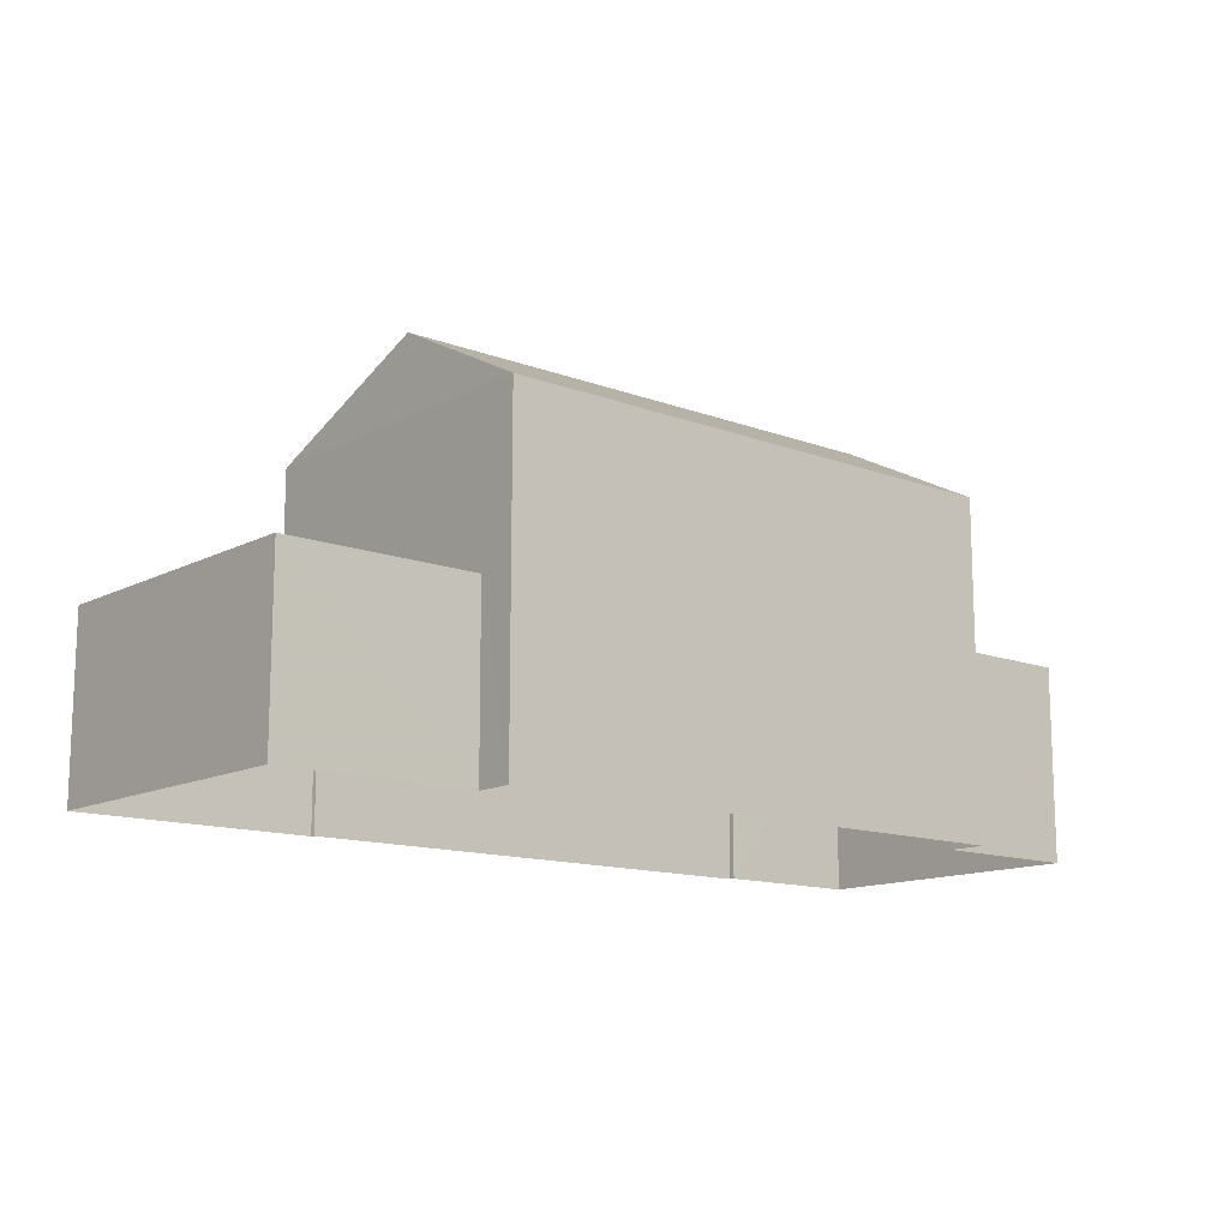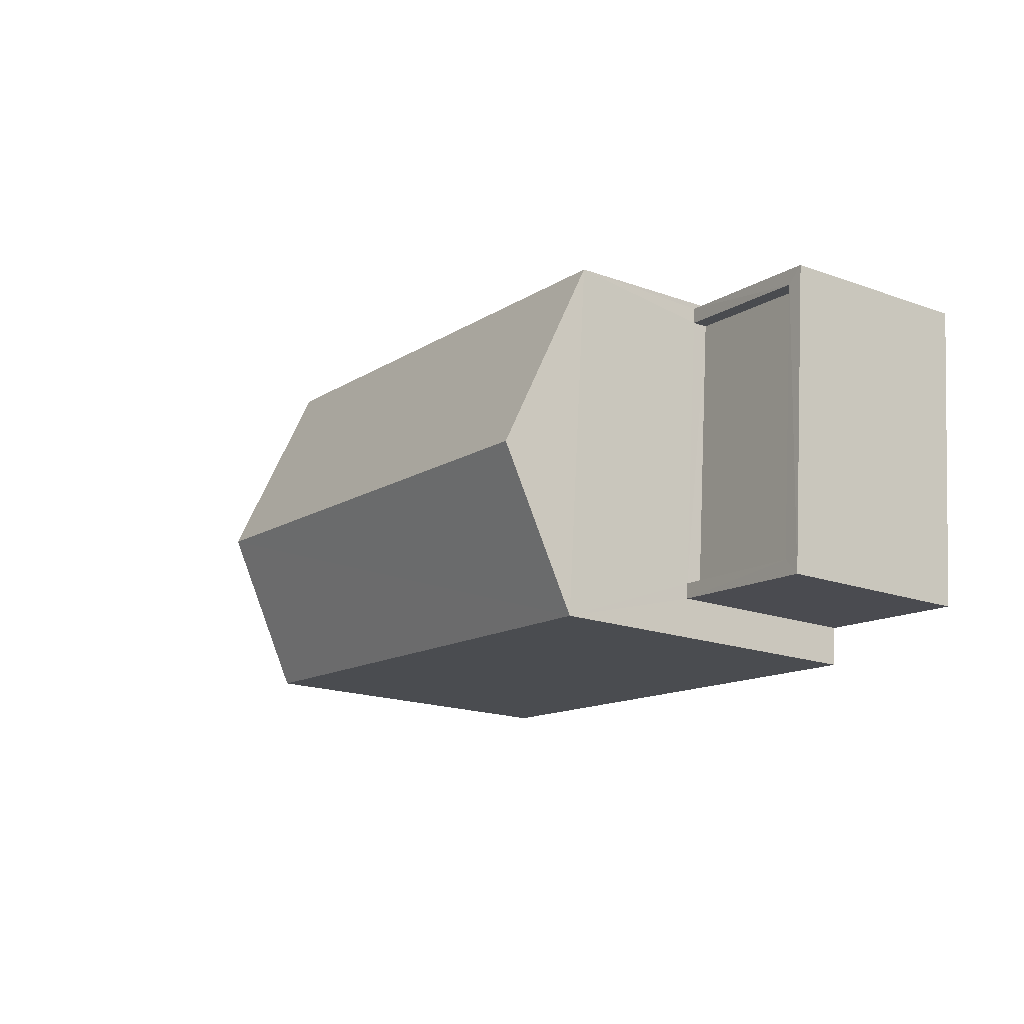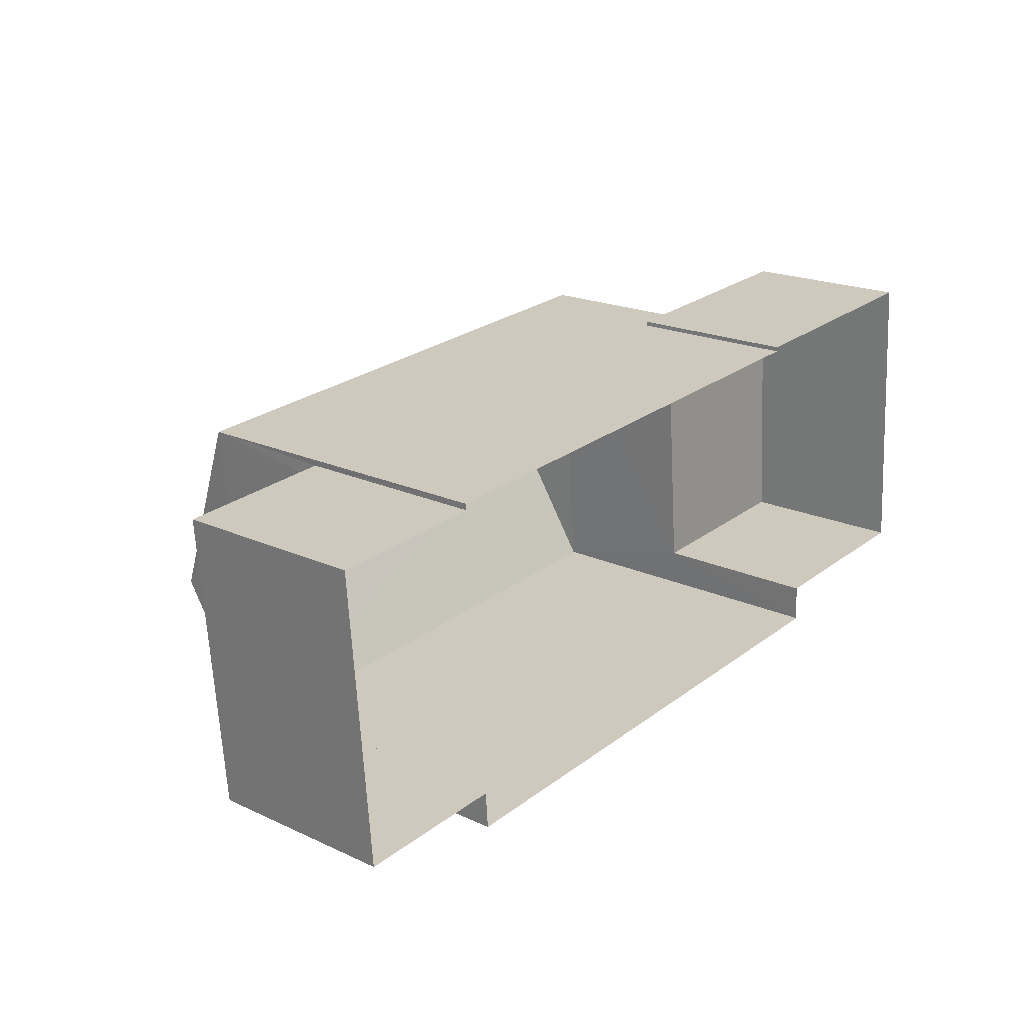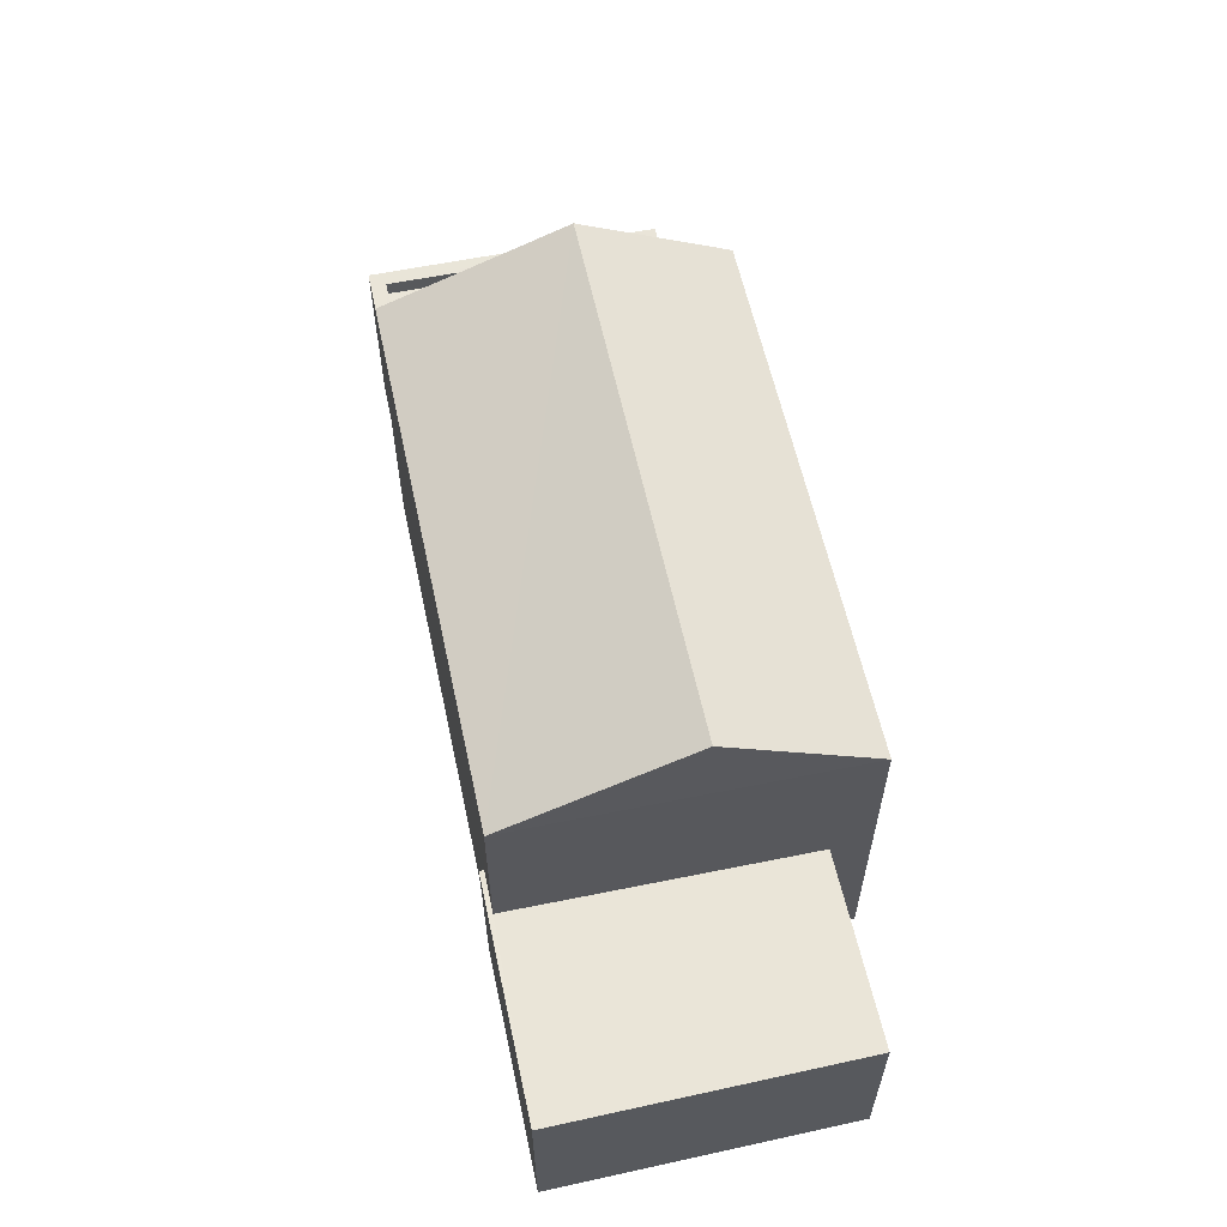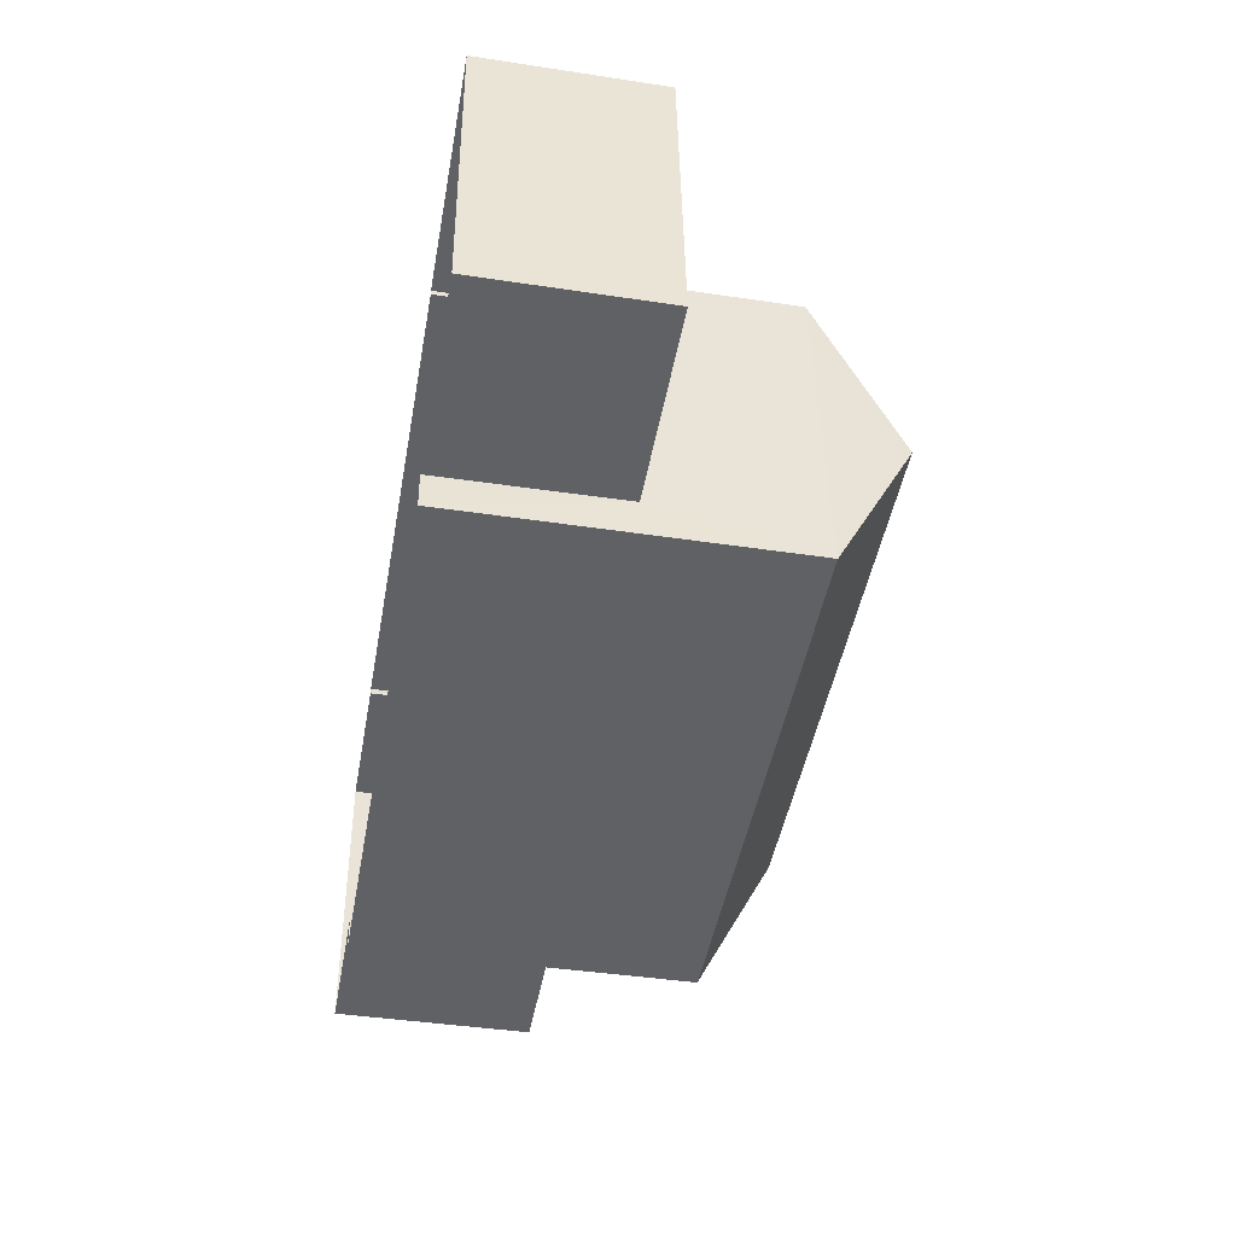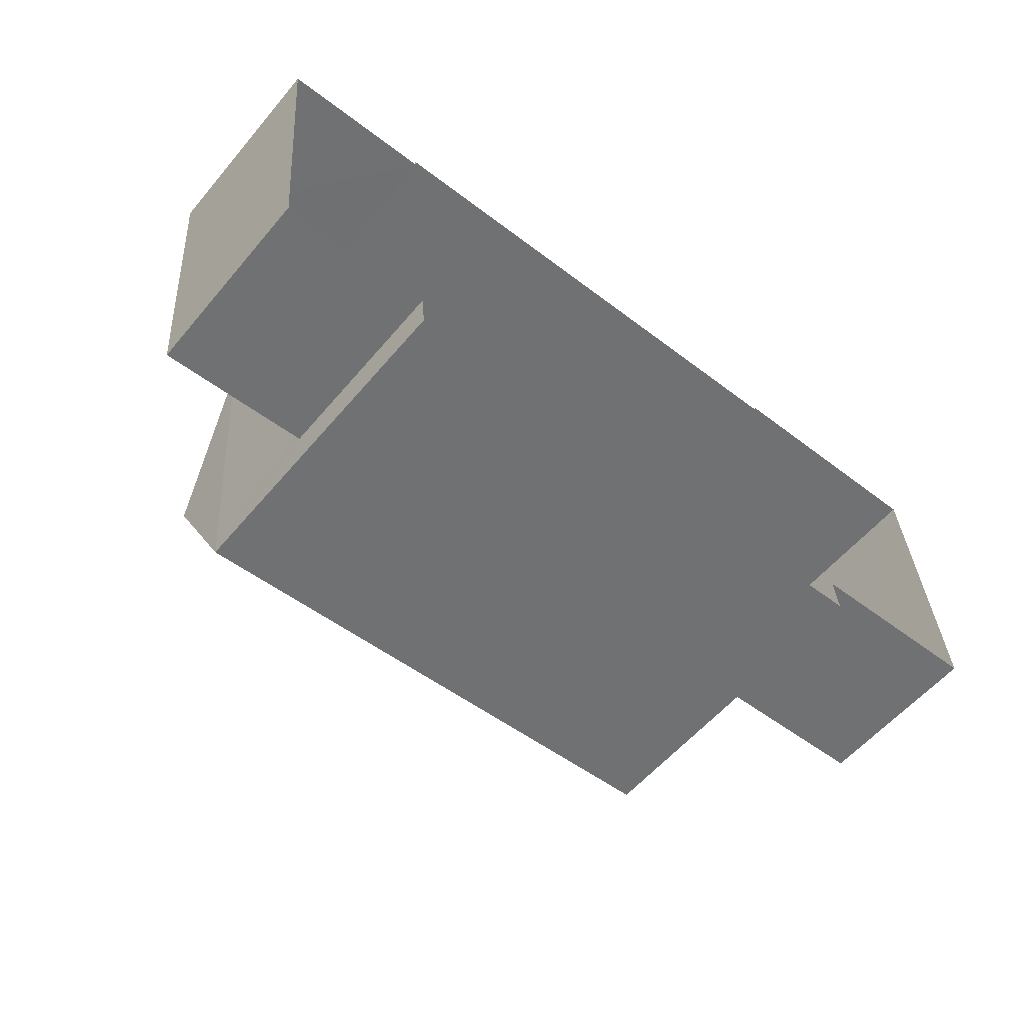
<metadata>
{"format":"obj","ext":"obj","renderer":"f3d","projection":"perspective","resolution":1024,"background":"white","views":[{"elev":-13.3,"azim":-44.7,"up":"+Z"},{"elev":-18.3,"azim":55.3,"up":"+Y"},{"elev":19.8,"azim":130.4,"up":"+Y"},{"elev":59.4,"azim":-106.6,"up":"+Z"},{"elev":-42.2,"azim":-100.3,"up":"+Y"},{"elev":-57.7,"azim":140.2,"up":"+Y"}]}
</metadata>
<code>
v -8.879e+04 -1.012e+05 1.612
v -8.88e+04 -1.012e+05 1.612
v -8.88e+04 -1.012e+05 1.612
v -8.879e+04 -1.012e+05 1.612
v -8.879e+04 -1.012e+05 1.612
v -8.879e+04 -1.012e+05 1.611
v -8.879e+04 -1.012e+05 1.611
v -8.881e+04 -1.012e+05 1.612
v -8.881e+04 -1.012e+05 1.611
v -8.88e+04 -1.012e+05 1.611
v -8.88e+04 -1.012e+05 1.611
v -8.879e+04 -1.012e+05 1.611
v -8.879e+04 -1.012e+05 7.034
v -8.88e+04 -1.012e+05 8.318
v -8.88e+04 -1.012e+05 7.034
v -8.879e+04 -1.012e+05 4.527
v -8.879e+04 -1.012e+05 4.528
v -8.879e+04 -1.012e+05 4.527
v -8.879e+04 -1.012e+05 4.528
v -8.879e+04 -1.012e+05 8.318
v -8.88e+04 -1.012e+05 7.032
v -8.881e+04 -1.012e+05 4.458
v -8.88e+04 -1.012e+05 4.457
v -8.881e+04 -1.012e+05 4.457
v -8.88e+04 -1.012e+05 4.457
v -8.88e+04 -1.012e+05 4.458
v -8.88e+04 -1.012e+05 4.457
v -8.879e+04 -1.012e+05 7.032
v -8.879e+04 -1.012e+05 4.777
v -8.879e+04 -1.012e+05 4.777
v -8.879e+04 -1.012e+05 4.777
v -8.879e+04 -1.012e+05 4.779
v -8.879e+04 -1.012e+05 4.778
v -8.879e+04 -1.012e+05 4.778
v -8.879e+04 -1.012e+05 4.777
v -8.879e+04 -1.012e+05 4.778
f 1 2 3
f 1 3 4
f 5 4 6
f 7 5 6
f 3 8 9
f 10 11 9
f 12 6 11
f 4 3 11
f 6 4 11
f 11 3 9
f 13 14 15
f 16 17 18
f 16 19 17
f 14 20 21
f 20 14 13
f 22 23 24
f 24 23 25
f 22 26 23
f 25 23 27
f 21 20 28
f 29 30 31
f 31 30 32
f 32 33 34
f 30 29 35
f 34 33 36
f 30 33 32
f 16 18 30
f 35 16 30
f 25 10 9
f 24 25 9
f 14 21 15
f 33 18 17
f 33 30 18
f 13 2 1
f 13 15 2
f 36 33 17
f 19 36 17
f 31 5 7
f 31 32 5
f 21 26 15
f 15 26 2
f 21 23 26
f 2 26 3
f 6 31 7
f 6 29 31
f 11 10 25
f 27 11 25
f 23 21 27
f 11 27 12
f 12 27 28
f 27 21 28
f 22 9 8
f 22 24 9
f 20 13 28
f 34 5 32
f 34 4 5
f 3 22 8
f 3 26 22
f 6 12 29
f 12 28 29
f 4 34 1
f 36 28 13
f 19 16 36
f 1 34 13
f 34 36 13
f 29 28 35
f 16 35 36
f 35 28 36

</code>
